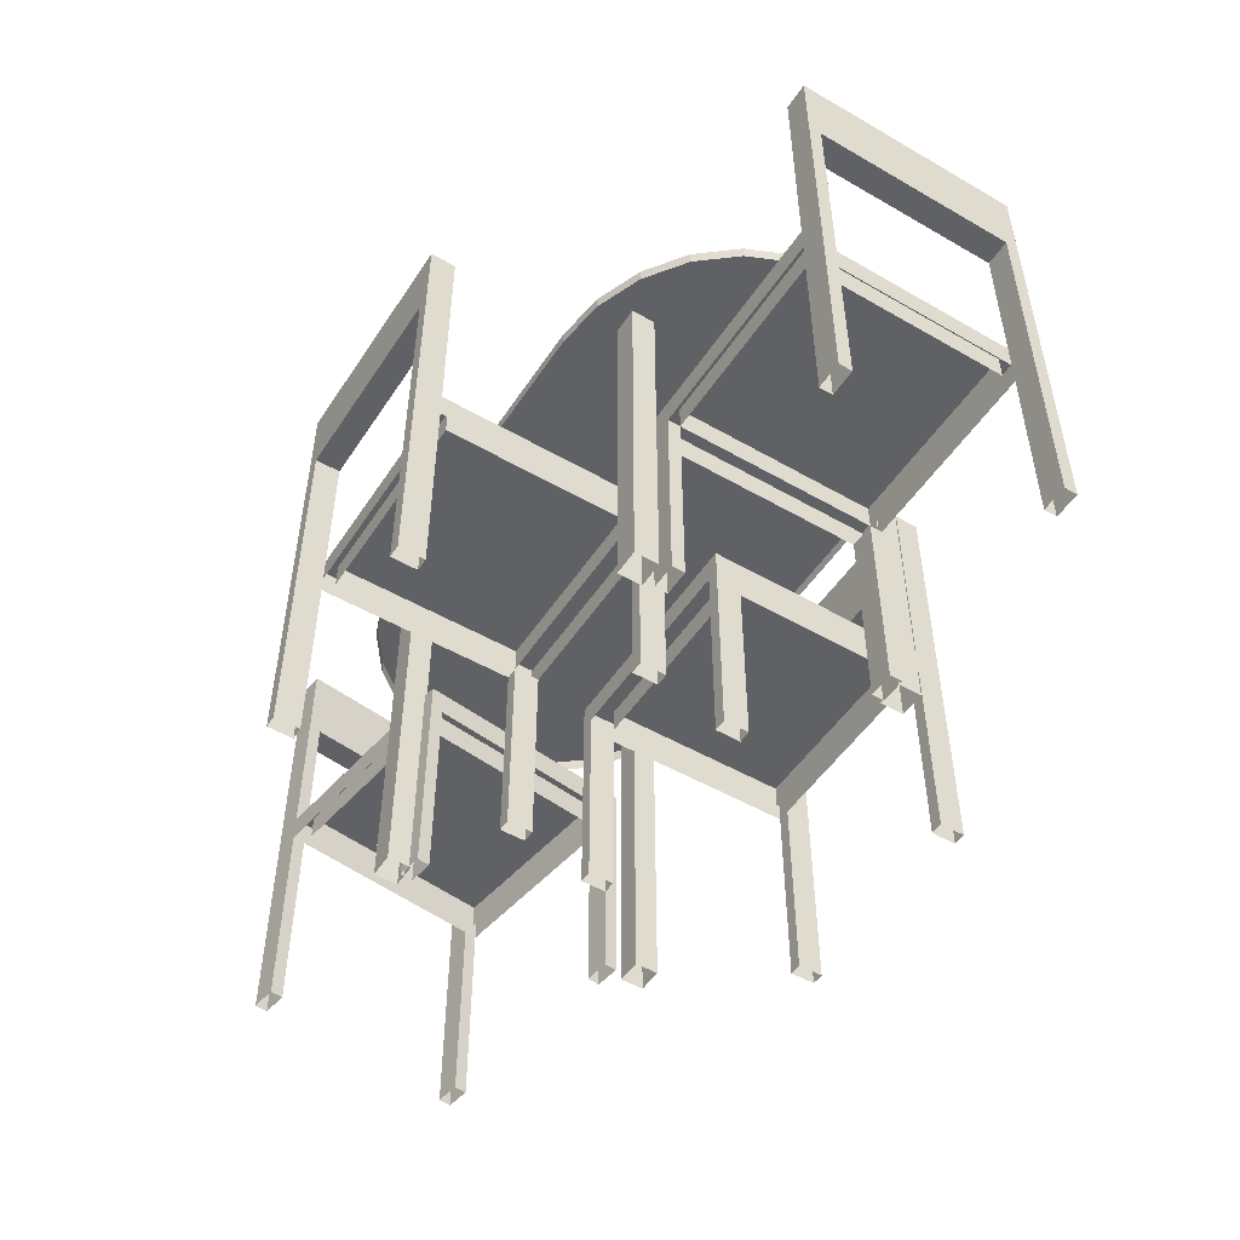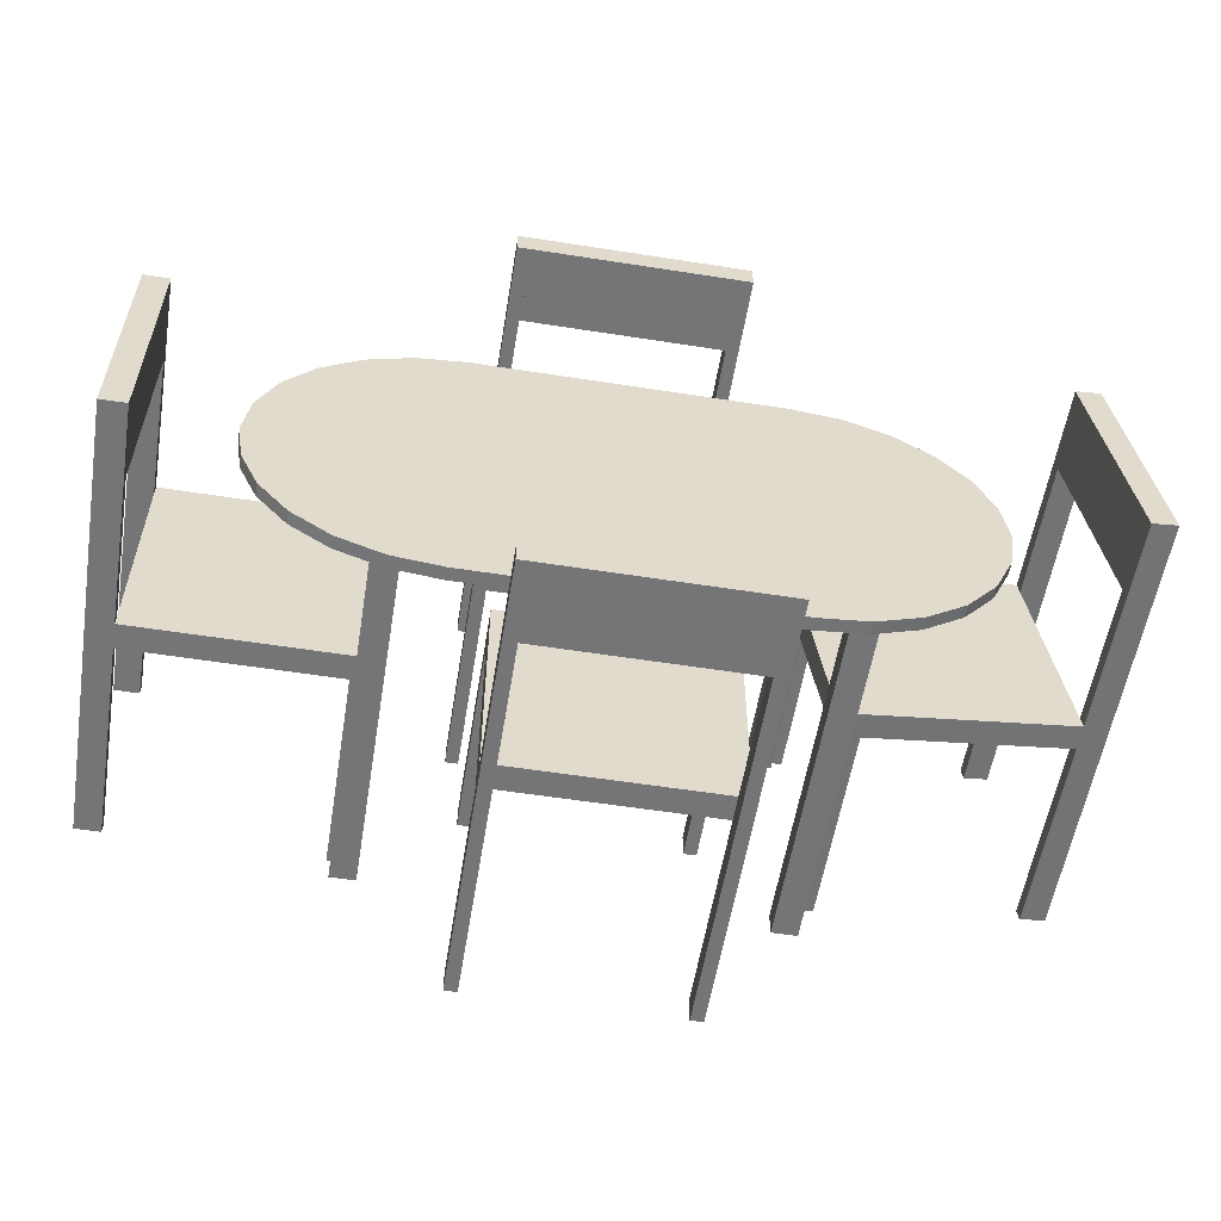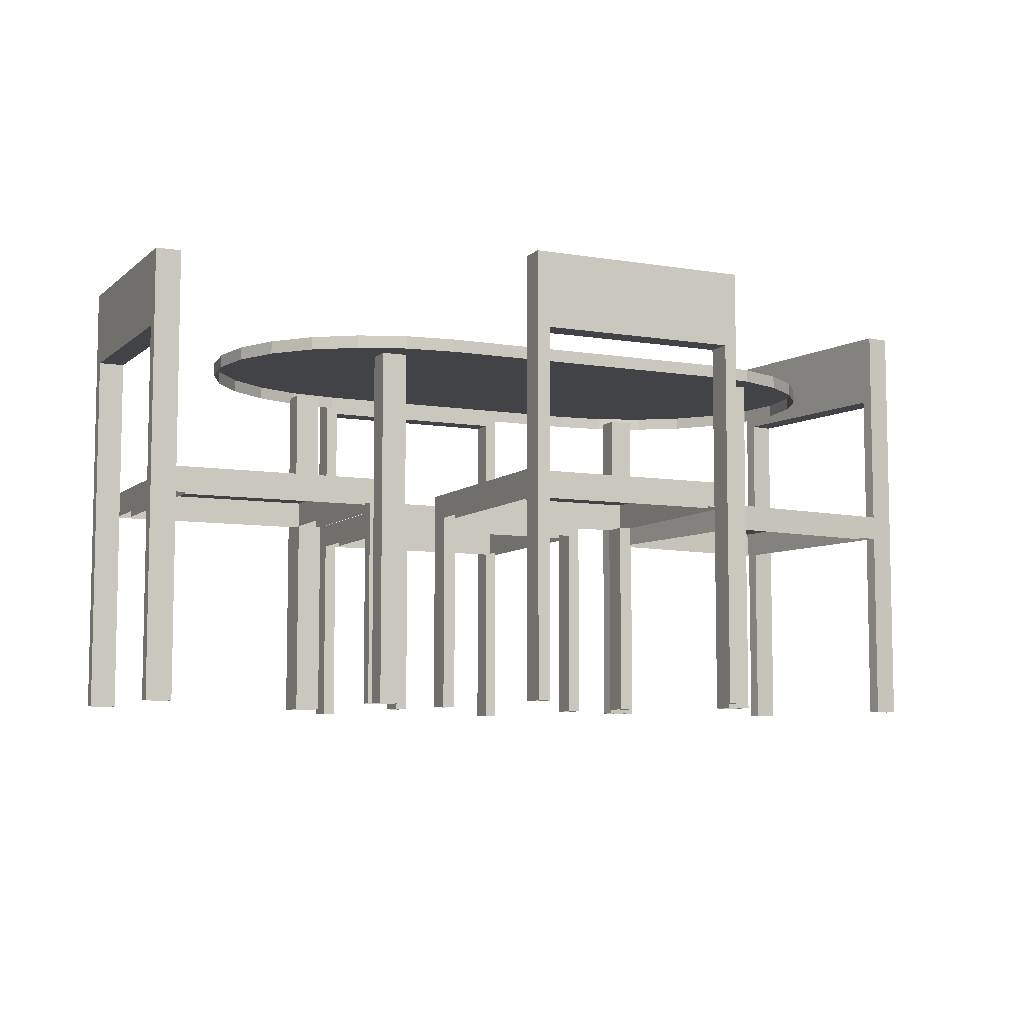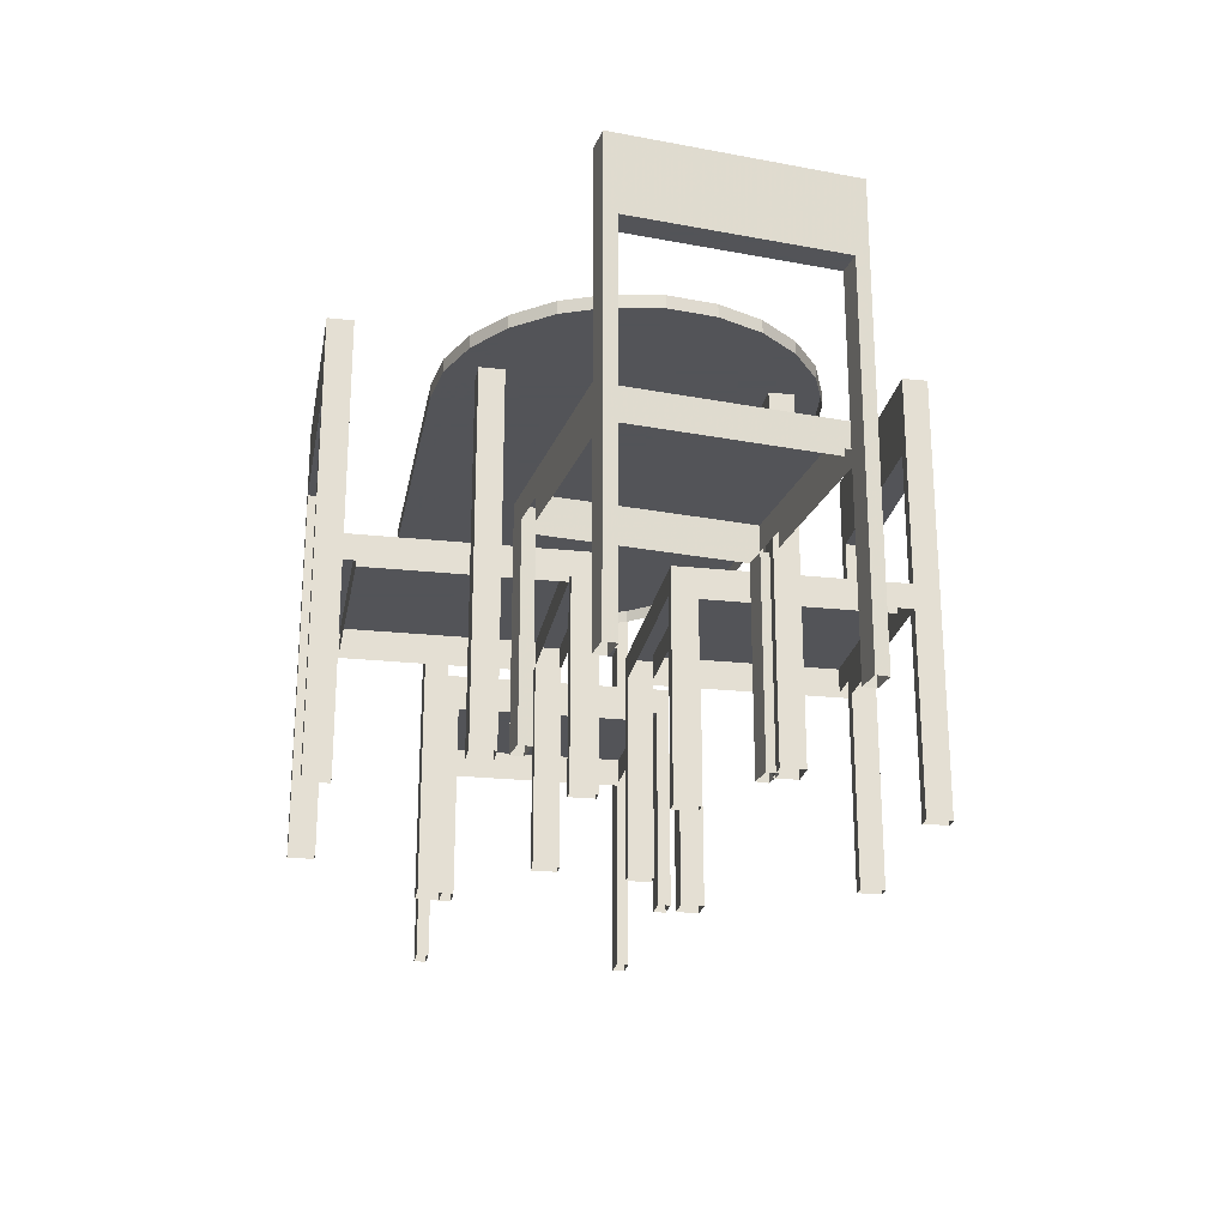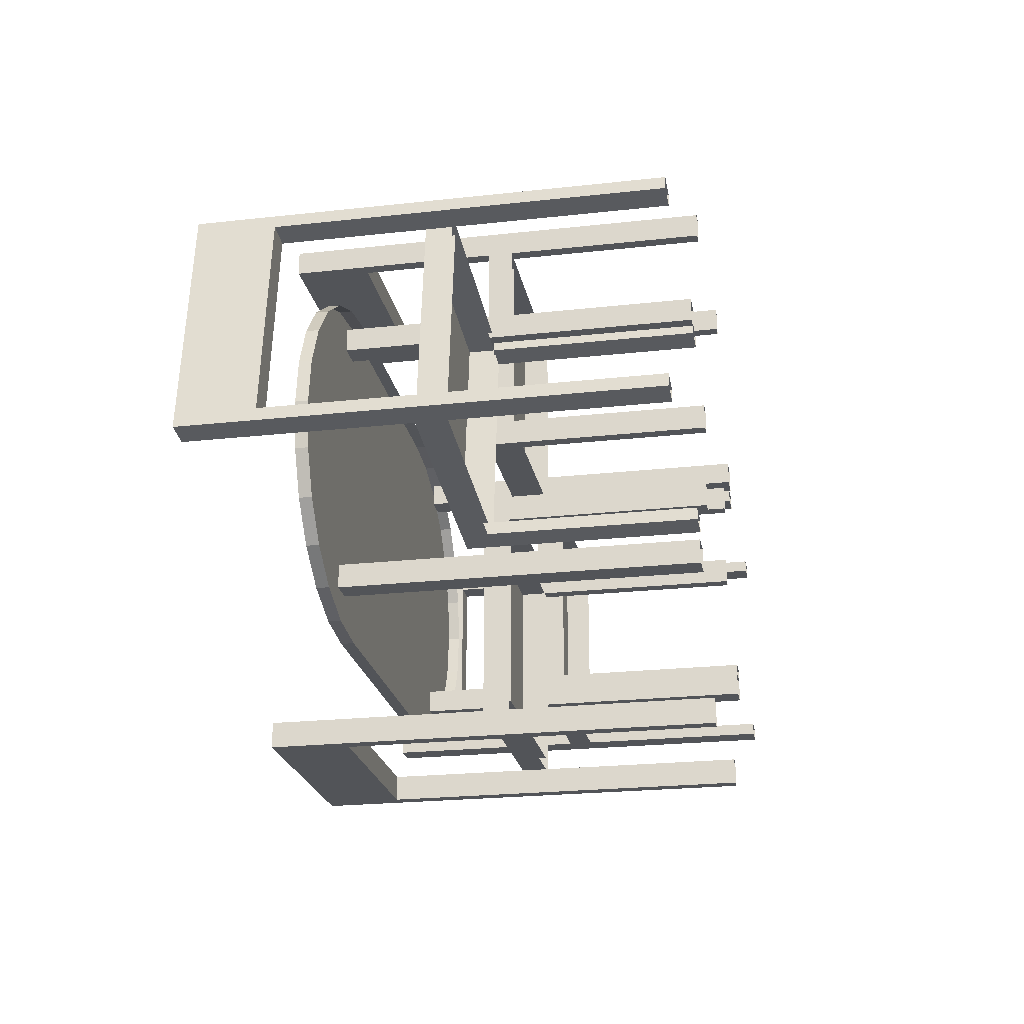
<metadata>
{"format":"obj","ext":"obj","renderer":"f3d","projection":"perspective","resolution":1024,"background":"white","views":[{"elev":-50.3,"azim":57.7,"up":"+Y"},{"elev":-56.6,"azim":170.7,"up":"+Z"},{"elev":-7.3,"azim":154.4,"up":"+Y"},{"elev":-23.4,"azim":-100.2,"up":"+Y"},{"elev":-23.1,"azim":-79.3,"up":"+Z"}]}
</metadata>
<code>
v 316.4 28 -221.9
v 314.4 0 -221.9
v 316.4 0 -221.9
v 314.4 28 -221.9
v 314.4 28 -220
v 316.4 28 -220
v 316.4 0 -220
v 314.4 0 -220
v 314.4 28 -242.4
v 314.4 28 -240.6
v 314.4 0 -240.6
v 314.4 0 -242.4
v 316.4 0 -242.4
v 316.4 28 -242.4
v 316.4 0 -240.6
v 316.4 28 -240.6
v 346.4 28 -220
v 346.4 0 -220
v 346.4 0 -221.9
v 346.4 28 -221.9
v 348.4 28 -221.9
v 348.4 0 -221.9
v 348.4 28 -220
v 348.4 0 -220
v 346.4 28 -240.6
v 346.4 0 -240.6
v 346.4 0 -242.4
v 348.4 28 -242.4
v 346.4 28 -242.4
v 348.4 0 -240.6
v 348.4 28 -240.6
v 348.4 0 -242.4
v 304.4 28 -231.2
v 304.9 29 -227.6
v 304.9 28 -227.6
v 306.4 28 -224.2
v 308.8 29 -221.3
v 308.8 28 -221.3
v 311.9 28 -219.1
v 315.5 28 -217.7
v 319.4 28 -217.2
v 311.9 29 -243.4
v 308.8 29 -241.1
v 308.8 28 -241.1
v 306.4 29 -238.2
v 306.4 28 -238.2
v 304.9 28 -234.9
v 304.9 29 -234.9
v 343.4 29 -217.2
v 343.4 28 -217.2
v 347.3 28 -217.7
v 350.9 28 -219.1
v 350.9 29 -219.1
v 354 28 -221.3
v 354 29 -221.3
v 356.4 29 -224.2
v 356.4 28 -224.2
v 357.9 29 -227.6
v 357.9 28 -227.6
v 358.4 28 -231.2
v 357.9 28 -234.9
v 357.9 29 -234.9
v 356.4 28 -238.2
v 354 28 -241.1
v 354 29 -241.1
v 350.9 28 -243.4
v 347.3 28 -244.8
v 347.3 29 -244.8
v 343.4 28 -245.2
v 319.4 28 -245.2
v 315.5 29 -244.8
v 315.5 28 -244.8
v 311.9 28 -243.4
v 319.4 29 -245.2
v 343.4 29 -245.2
v 350.9 29 -243.4
v 356.4 29 -238.2
v 358.4 29 -231.2
v 347.3 29 -217.7
v 319.4 29 -217.2
v 315.5 29 -217.7
v 311.9 29 -219.1
v 306.4 29 -224.2
v 304.4 29 -231.2
f 2 4 1
f 3 2 1
f 8 5 4
f 2 8 4
f 3 1 6
f 7 3 6
f 7 6 5
f 8 7 5
f 11 10 9
f 12 11 9
f 14 13 12
f 9 14 12
f 13 14 16
f 15 13 16
f 15 16 10
f 11 15 10
f 18 17 20
f 19 18 20
f 19 20 21
f 22 19 21
f 22 21 23
f 24 22 23
f 24 23 17
f 18 24 17
f 26 25 29
f 27 26 29
f 27 29 28
f 32 27 28
f 30 31 25
f 26 30 25
f 32 28 31
f 30 32 31
f 34 84 33
f 35 34 33
f 83 34 35
f 36 83 35
f 37 83 36
f 38 37 36
f 82 37 38
f 39 82 38
f 81 82 39
f 40 81 39
f 80 81 40
f 41 80 40
f 43 42 73
f 44 43 73
f 45 43 44
f 46 45 44
f 48 45 46
f 47 48 46
f 84 48 47
f 33 84 47
f 49 80 41
f 50 49 41
f 79 49 50
f 51 79 50
f 53 79 51
f 52 53 51
f 55 53 52
f 54 55 52
f 56 55 54
f 57 56 54
f 58 56 57
f 59 58 57
f 78 58 59
f 60 78 59
f 62 78 60
f 61 62 60
f 77 62 61
f 63 77 61
f 65 77 63
f 64 65 63
f 76 65 64
f 66 76 64
f 68 76 66
f 67 68 66
f 75 68 67
f 69 75 67
f 74 75 69
f 70 74 69
f 71 74 70
f 72 71 70
f 42 71 72
f 73 42 72
f 75 74 71
f 68 75 71
f 76 68 71
f 65 76 71
f 77 65 71
f 62 77 71
f 78 62 71
f 58 78 71
f 56 58 71
f 55 56 71
f 53 55 71
f 79 53 71
f 49 79 71
f 80 49 71
f 81 80 71
f 82 81 71
f 37 82 71
f 83 37 71
f 34 83 71
f 84 34 71
f 48 84 71
f 45 48 71
f 43 45 71
f 42 43 71
v 299.5 35 -220.5
v 299.6 35 -219.5
v 297.6 0 -219.3
v 297.5 0 -220.3
v 297.6 35 -219.3
v 299.5 0 -220.5
v 297.5 35 -220.3
v 299.6 0 -219.5
v 297.4 0 -236.4
v 297.4 35 -236.4
v 295.3 0 -237.1
v 295.3 35 -237.1
v 295.4 35 -236.1
v 295.4 0 -236.1
v 297.2 0 -237.4
v 297.2 35 -237.4
v 317.4 16 -221.9
v 299.6 16 -219.5
v 299.6 18 -219.5
v 317.4 18 -221.9
v 315.1 16 -239.7
v 297.2 18 -237.4
v 297.2 16 -237.4
v 315.1 18 -239.7
v 298.4 16 -236.5
v 298.4 18 -236.5
v 313.2 18 -238.5
v 315.3 18 -222.6
v 300.4 18 -220.7
v 300.4 16 -220.7
v 313.2 16 -238.5
v 315.3 16 -222.6
v 297.4 16 -236.4
v 297.4 18 -236.4
v 299.5 18 -220.5
v 299.5 16 -220.5
v 315.4 16 -221.6
v 315.3 0 -222.6
v 315.4 0 -221.6
v 317.3 0 -222.9
v 317.3 16 -222.9
v 317.4 0 -221.9
v 315.2 16 -238.7
v 313.1 0 -239.5
v 313.2 0 -238.5
v 313.1 16 -239.5
v 315.1 0 -239.7
v 315.2 0 -238.7
f 86 85 91
f 89 86 91
f 89 87 92
f 86 89 92
f 89 91 88
f 87 89 88
f 91 85 90
f 88 91 90
f 90 85 86
f 92 90 86
f 94 100 96
f 97 94 96
f 97 98 93
f 94 97 93
f 97 96 95
f 98 97 95
f 95 96 100
f 99 95 100
f 99 100 94
f 93 99 94
f 103 102 101
f 104 103 101
f 106 108 105
f 107 106 105
f 108 104 101
f 105 108 101
f 111 110 109
f 115 111 109
f 113 112 116
f 114 113 116
f 109 110 113
f 114 109 113
f 112 111 115
f 116 112 115
f 119 118 117
f 120 119 117
f 121 123 126
f 101 121 126
f 121 116 122
f 123 121 122
f 116 125 124
f 122 116 124
f 125 101 126
f 124 125 126
f 115 129 132
f 127 115 132
f 115 130 128
f 129 115 128
f 128 130 105
f 131 128 105
f 105 127 132
f 131 105 132
v 297.5 35 -220.3
v 299.5 35 -220.5
v 297.4 35 -236.4
v 295.4 35 -236.1
v 317.4 18 -221.9
v 299.6 18 -219.5
v 297.2 18 -237.4
v 315.1 18 -239.7
v 295.4 29 -236.1
v 299.5 29 -220.5
v 297.4 29 -236.4
v 297.5 29 -220.3
f 139 138 137
f 140 139 137
f 133 136 141
f 144 133 141
f 141 143 142
f 144 141 142
f 135 134 142
f 143 135 142
f 136 133 134
f 135 136 134
v 339.9 35 -209.3
v 340.9 35 -207.3
v 340.9 0 -207.3
v 340.9 35 -209.3
v 339.9 0 -207.3
v 339.9 0 -209.3
v 339.9 35 -207.3
v 340.9 0 -209.3
v 322.9 35 -207.3
v 323.9 35 -209.3
v 323.9 35 -207.3
v 323.9 0 -207.3
v 322.9 35 -209.3
v 322.9 0 -207.3
v 322.9 0 -209.3
v 323.9 0 -209.3
v 340.9 16 -227.3
v 340.9 16 -209.3
v 340.9 18 -209.3
v 340.9 18 -227.3
v 322.9 18 -227.3
v 322.9 18 -209.3
v 322.9 16 -209.3
v 322.9 16 -227.3
v 323.9 18 -225.3
v 323.9 16 -225.3
v 339.9 16 -225.3
v 339.9 18 -225.3
v 339.9 18 -210.3
v 323.9 18 -210.3
v 323.9 16 -210.3
v 339.9 16 -210.3
v 323.9 16 -209.3
v 323.9 18 -209.3
v 339.9 18 -209.3
v 339.9 16 -209.3
v 340.9 0 -227.3
v 340.9 0 -225.3
v 340.9 16 -225.3
v 339.9 0 -227.3
v 339.9 0 -225.3
v 339.9 16 -227.3
v 323.9 16 -227.3
v 323.9 0 -225.3
v 322.9 16 -225.3
v 322.9 0 -225.3
v 323.9 0 -227.3
v 322.9 0 -227.3
f 148 145 151
f 146 148 151
f 146 147 152
f 148 146 152
f 146 151 149
f 147 146 149
f 151 145 150
f 149 151 150
f 150 145 148
f 152 150 148
f 154 157 153
f 155 154 153
f 155 156 160
f 154 155 160
f 155 153 158
f 156 155 158
f 158 153 157
f 159 158 157
f 159 157 154
f 160 159 154
f 163 162 161
f 164 163 161
f 166 165 168
f 167 166 168
f 165 164 161
f 168 165 161
f 169 174 175
f 170 169 175
f 173 172 171
f 176 173 171
f 175 174 173
f 176 175 173
f 172 169 170
f 171 172 170
f 179 178 177
f 180 179 177
f 183 182 181
f 161 183 181
f 183 171 185
f 182 183 185
f 171 186 184
f 185 171 184
f 186 161 181
f 184 186 181
f 170 188 191
f 187 170 191
f 170 189 190
f 188 170 190
f 190 189 168
f 192 190 168
f 168 187 191
f 192 168 191
v 339.9 35 -207.3
v 339.9 35 -209.3
v 323.9 35 -209.3
v 323.9 35 -207.3
v 340.9 18 -227.3
v 340.9 18 -209.3
v 322.9 18 -209.3
v 322.9 18 -227.3
v 323.9 29 -209.3
v 323.9 29 -207.3
v 339.9 29 -207.3
v 339.9 29 -209.3
f 199 198 197
f 200 199 197
f 193 196 202
f 203 193 202
f 202 201 204
f 203 202 204
f 195 194 204
f 201 195 204
f 196 193 194
f 195 196 194
v 366.7 35 -239.7
v 364.7 35 -240.7
v 366.7 35 -240.7
v 366.7 0 -240.7
v 364.7 0 -239.7
v 366.7 0 -239.7
v 364.7 35 -239.7
v 364.7 0 -240.7
v 366.7 35 -222.7
v 364.7 35 -222.7
v 364.7 35 -223.7
v 366.7 35 -223.7
v 364.7 0 -223.7
v 366.7 0 -223.7
v 366.7 0 -222.7
v 364.7 0 -222.7
v 346.7 16 -240.7
v 364.7 16 -240.7
v 364.7 18 -240.7
v 346.7 16 -222.7
v 364.7 18 -222.7
v 364.7 16 -222.7
v 346.7 18 -240.7
v 346.7 18 -222.7
v 363.7 18 -223.7
v 348.7 18 -223.7
v 348.7 16 -223.7
v 348.7 18 -239.7
v 363.7 16 -239.7
v 363.7 18 -239.7
v 363.7 16 -223.7
v 348.7 16 -239.7
v 364.7 16 -223.7
v 364.7 18 -223.7
v 364.7 18 -239.7
v 364.7 16 -239.7
v 346.7 0 -240.7
v 348.7 16 -240.7
v 348.7 0 -240.7
v 346.7 0 -239.7
v 346.7 16 -239.7
v 348.7 0 -239.7
v 346.7 0 -223.7
v 346.7 16 -223.7
v 348.7 0 -222.7
v 348.7 16 -222.7
v 348.7 0 -223.7
v 346.7 0 -222.7
f 206 211 205
f 207 206 205
f 207 208 212
f 206 207 212
f 207 205 210
f 208 207 210
f 205 211 209
f 210 205 209
f 209 211 206
f 212 209 206
f 215 214 213
f 216 215 213
f 216 218 217
f 215 216 217
f 216 213 219
f 218 216 219
f 219 213 214
f 220 219 214
f 220 214 215
f 217 220 215
f 223 222 221
f 227 223 221
f 225 228 224
f 226 225 224
f 228 227 221
f 224 228 221
f 230 229 235
f 231 230 235
f 234 232 236
f 233 234 236
f 235 229 234
f 233 235 234
f 232 230 231
f 236 232 231
f 239 238 237
f 240 239 237
f 242 243 241
f 221 242 241
f 242 236 246
f 243 242 246
f 236 245 244
f 246 236 244
f 245 221 241
f 244 245 241
f 231 251 247
f 248 231 247
f 231 250 249
f 251 231 249
f 249 250 224
f 252 249 224
f 224 248 247
f 252 224 247
v 366.7 35 -239.7
v 364.7 35 -239.7
v 364.7 35 -223.7
v 366.7 35 -223.7
v 346.7 18 -240.7
v 364.7 18 -240.7
v 364.7 18 -222.7
v 346.7 18 -222.7
v 366.7 29 -223.7
v 364.7 29 -239.7
v 364.7 29 -223.7
v 366.7 29 -239.7
f 259 258 257
f 260 259 257
f 253 256 261
f 264 253 261
f 261 263 262
f 264 261 262
f 255 254 262
f 263 255 262
f 256 253 254
f 255 256 254
v 321.6 0 -250.7
v 321.6 0 -252.7
v 321.6 35 -252.7
v 322.6 0 -252.7
v 322.6 0 -250.7
v 322.6 35 -250.7
v 322.6 35 -252.7
v 321.6 35 -250.7
v 339.6 35 -252.7
v 338.6 35 -250.7
v 338.6 0 -250.7
v 338.6 0 -252.7
v 338.6 35 -252.7
v 339.6 0 -252.7
v 339.6 35 -250.7
v 339.6 0 -250.7
v 321.6 16 -232.7
v 321.6 16 -250.7
v 321.6 18 -250.7
v 339.6 16 -232.7
v 339.6 18 -250.7
v 339.6 16 -250.7
v 321.6 18 -232.7
v 339.6 18 -232.7
v 338.6 18 -234.7
v 338.6 16 -234.7
v 322.6 18 -234.7
v 322.6 18 -249.7
v 338.6 18 -249.7
v 338.6 16 -249.7
v 322.6 16 -249.7
v 322.6 16 -234.7
v 338.6 16 -250.7
v 338.6 18 -250.7
v 322.6 18 -250.7
v 322.6 16 -250.7
v 321.6 16 -234.7
v 321.6 0 -234.7
v 322.6 0 -232.7
v 322.6 0 -234.7
v 321.6 0 -232.7
v 322.6 16 -232.7
v 338.6 0 -232.7
v 338.6 0 -234.7
v 339.6 16 -234.7
v 339.6 0 -234.7
v 339.6 0 -232.7
v 338.6 16 -232.7
f 272 270 271
f 267 272 271
f 267 266 265
f 272 267 265
f 267 271 268
f 266 267 268
f 271 270 269
f 268 271 269
f 269 270 272
f 265 269 272
f 274 279 273
f 277 274 273
f 277 276 275
f 274 277 275
f 277 273 278
f 276 277 278
f 278 273 279
f 280 278 279
f 280 279 274
f 275 280 274
f 283 282 281
f 287 283 281
f 285 288 284
f 286 285 284
f 288 287 281
f 284 288 281
f 289 293 294
f 290 289 294
f 292 291 296
f 295 292 296
f 294 293 292
f 295 294 292
f 291 289 290
f 296 291 290
f 299 298 297
f 300 299 297
f 301 302 305
f 281 301 305
f 301 296 304
f 302 301 304
f 296 306 303
f 304 296 303
f 306 281 305
f 303 306 305
f 290 308 307
f 312 290 307
f 290 309 310
f 308 290 310
f 310 309 284
f 311 310 284
f 284 312 307
f 311 284 307
v 322.6 35 -250.7
v 322.6 35 -252.7
v 338.6 35 -250.7
v 338.6 35 -252.7
v 321.6 18 -232.7
v 321.6 18 -250.7
v 339.6 18 -250.7
v 339.6 18 -232.7
v 338.6 29 -250.7
v 338.6 29 -252.7
v 322.6 29 -252.7
v 322.6 29 -250.7
f 319 318 317
f 320 319 317
f 314 316 322
f 323 314 322
f 322 321 324
f 323 322 324
f 315 313 324
f 321 315 324
f 316 314 313
f 315 316 313

</code>
